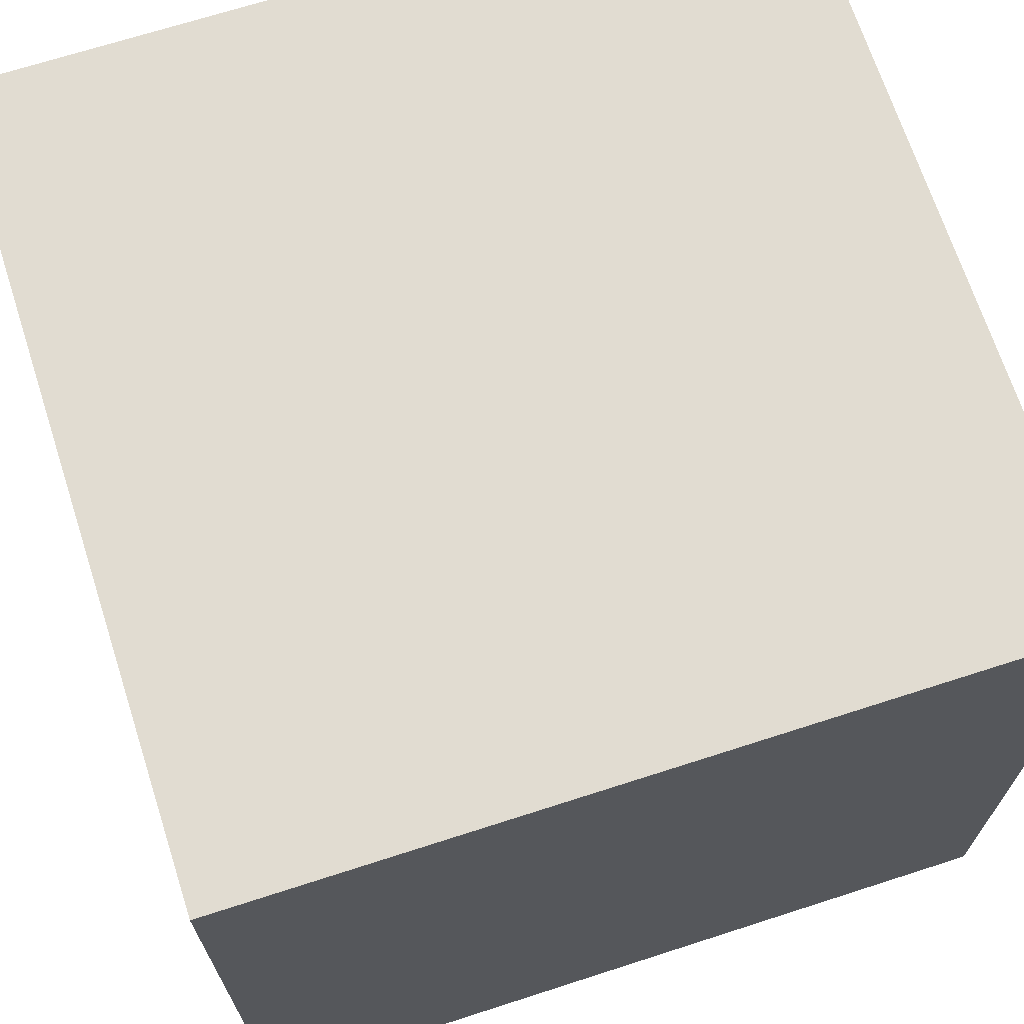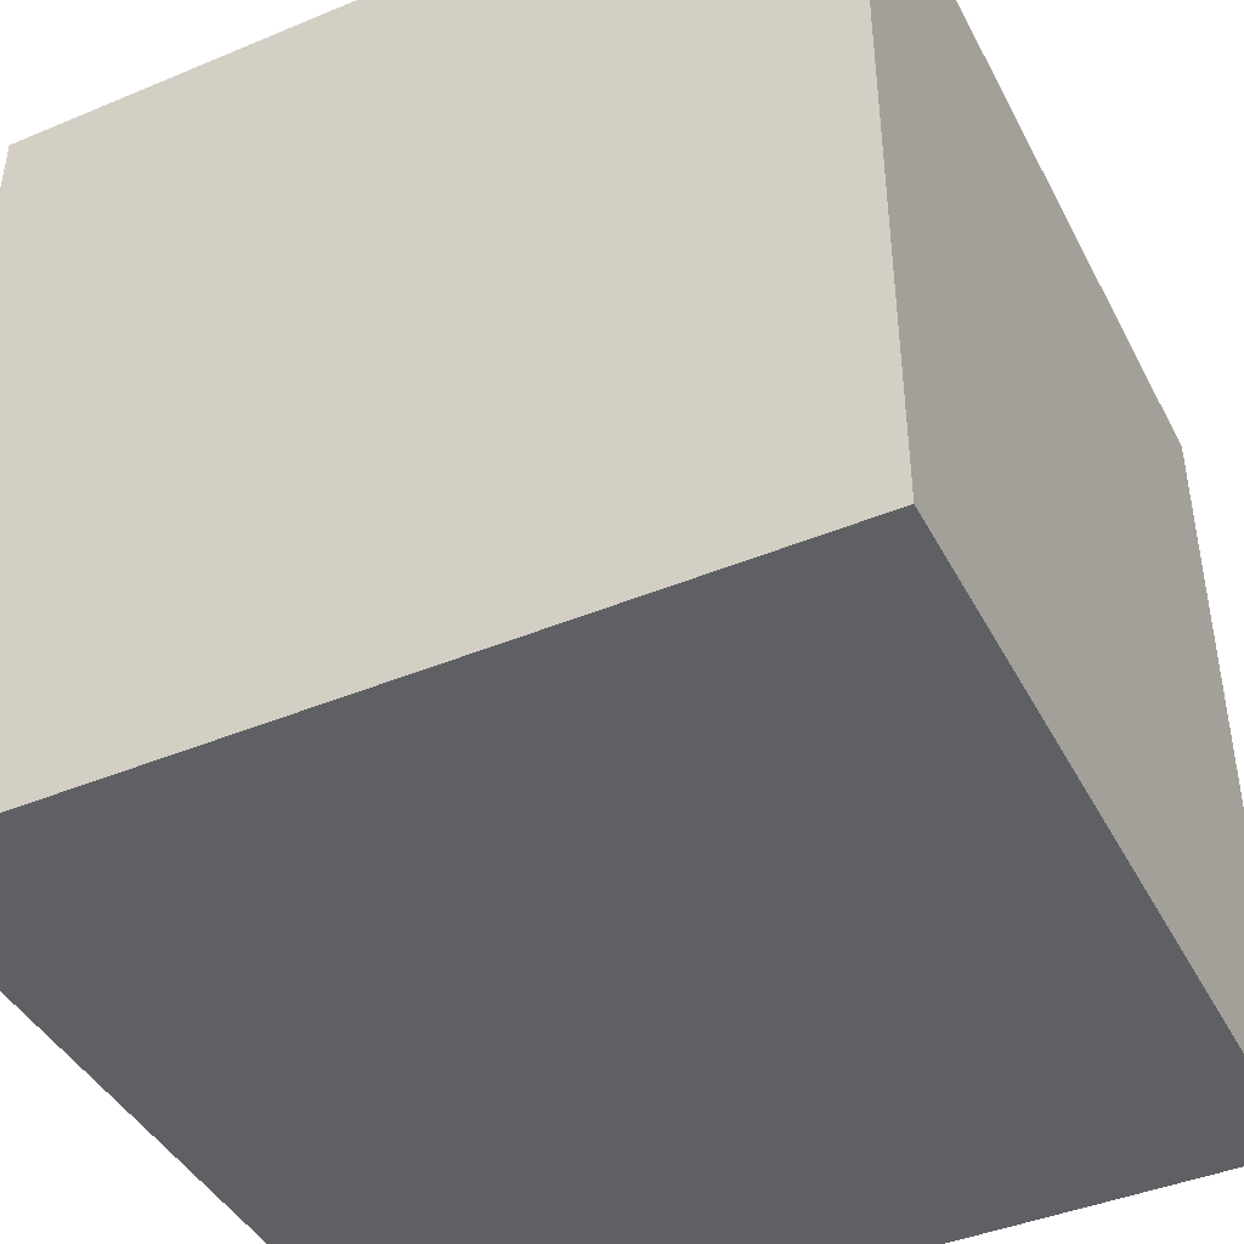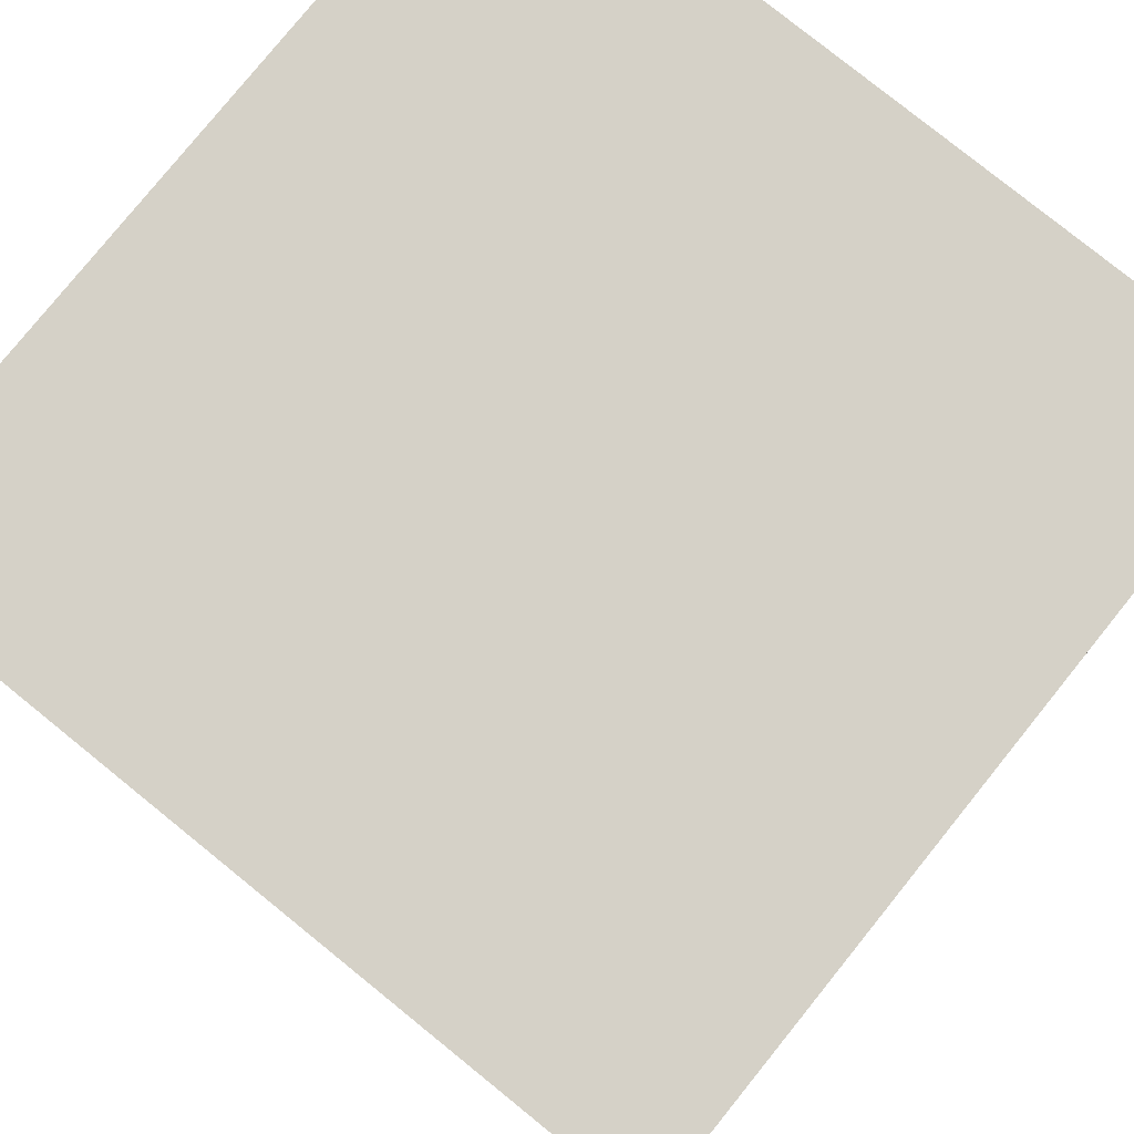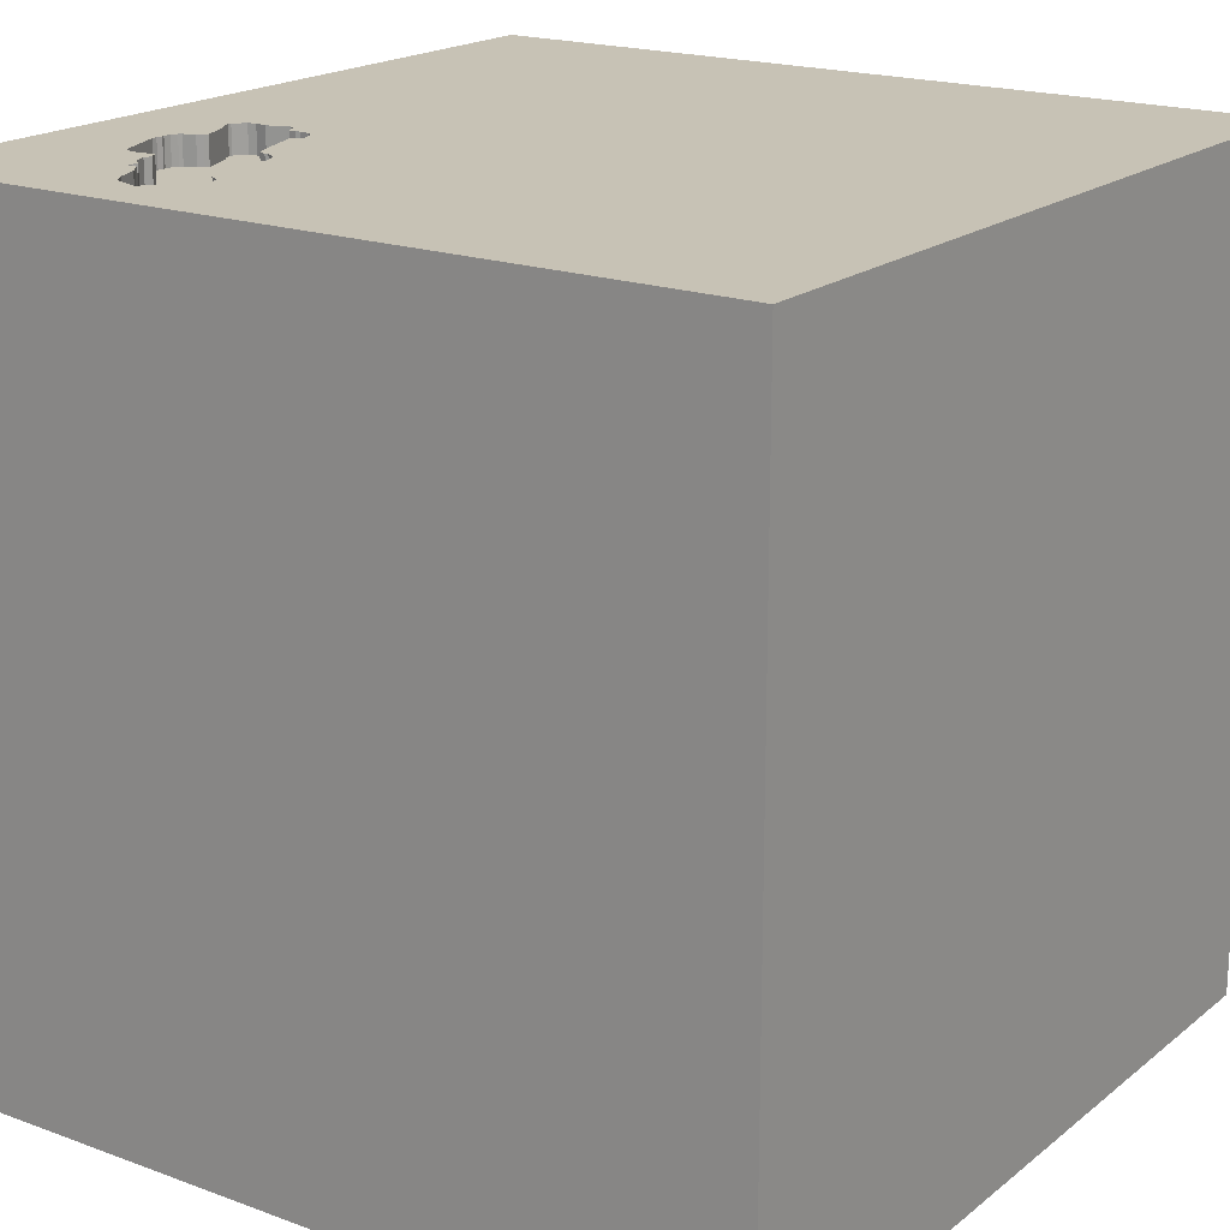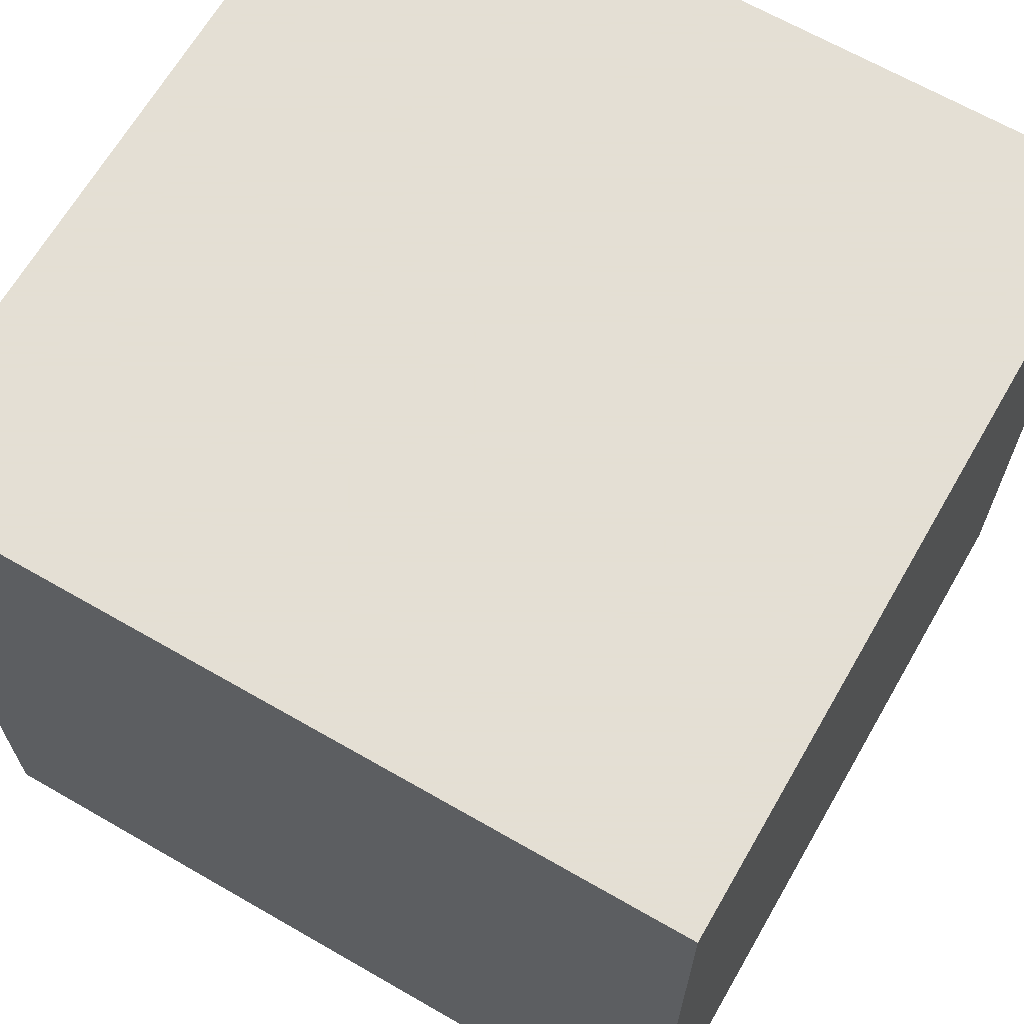
<metadata>
{"format":"obj","ext":"obj","renderer":"f3d","projection":"perspective","resolution":1024,"background":"white","views":[{"elev":69.0,"azim":72.1,"up":"+Z"},{"elev":-43.1,"azim":-63.8,"up":"+Z"},{"elev":79.4,"azim":128.9,"up":"+Z"},{"elev":19.0,"azim":34.8,"up":"+Y"},{"elev":66.3,"azim":30.0,"up":"+Z"}]}
</metadata>
<code>
o car_166
v -0.5958 1.5 1.112
v -1.177 1.5 0.7484
v -1.177 1.4 0.7484
v -0.8983 1.5 0.4165
v -0.8983 1.4 0.4165
v -1.119 1.5 0.4898
v -0.9497 1.5 1.056
v -0.8032 1.5 0.4868
v -0.8032 1.4 0.4868
v -1.161 1.5 0.6532
v -1.161 1.4 0.6532
v -1.12 -0.1042 -1.5
v -0.4687 -0.07812 1.5
v -0.9245 1.022 -1.5
v -1.029 -1.5 -0.05208
v -0.7552 -1.5 1.289
v -1.042 -1.5 -0.5339
v -0.625 -1.5 0.638
v -0.8333 -1.5 -1.198
v -0.8476 1.5 1.238
v -0.9431 1.5 0.3715
v -0.9372 1.5 1.112
v -0.6641 -1.204 -1.5
v -0.7292 -1.107 1.5
v -0.6518 1.5 1.269
v -0.8207 1.5 1.283
v -0.8207 1.4 1.283
v -0.6942 1.5 0.8696
v -0.9462 1.5 1.085
v -0.6275 1.5 1.243
v -1.137 1.5 0.4718
v -1.137 1.4 0.4718
v -1.148 1.5 0.4394
v -1.148 1.4 0.4394
v 0.4427 0.1562 1.5
v 0.1855 0.8708 -1.5
v 0.3776 1.035 1.5
v 0.1823 -0.4818 1.5
v 0.2083 -1.5 -0.8333
v 0.4167 -1.5 0.4687
v 0.4818 -1.5 -0.1823
v 0.2083 -1.5 1.146
v -0.1302 -1.5 -1.5
v 0.2083 -1.5 -1.25
v 0.1302 -1.5 1.5
v 0.3385 1.5 -1.146
v 0.2214 1.5 1.204
v -0.1302 1.5 -1.5
v -0.1042 1.5 1.5
v 0.3776 -1.27 -1.5
v -0.7623 1.5 0.7366
v -0.7623 1.4 0.7366
v -0.5825 1.5 1.189
v -0.9891 1.5 0.9913
v -0.8821 1.5 0.4111
v -0.8941 1.5 1.133
v -0.8941 1.4 1.133
v -1.109 1.5 0.63
v -0.8228 1.5 0.4274
v -1.097 1.5 0.9372
v -0.3516 -0.4167 -1.5
v 0.05208 -1.029 1.5
v -0.1562 0.4427 1.5
v -0.1823 1.068 1.5
v 0 -1.5 0.05208
v 0 -1.5 0.6771
v -0.3125 -1.5 1.198
v -0.2214 -1.5 -0.4167
v -0.1628 1.5 0.3385
v -0.6958 1.5 0.7565
v -0.6958 1.4 0.7564
v -1.177 1.5 0.7305
v -0.7112 1.5 1.306
v -0.7112 1.4 1.306
v -0.887 1.5 1.137
v -0.887 1.4 1.137
v 1.1 0.7943 -1.5
v 1.185 0.1823 1.5
v 0.8382 -0.3027 -1.5
v 1.25 -0.4688 1.5
v 1.25 -1.5 0.4687
v 1.094 -1.5 -0.1823
v 1.042 -1.5 -0.625
v 1.5 -1.5 1.5
v 1.185 1.5 -0.7292
v 1.146 1.5 0.4704
v 1.042 0.7031 1.5
v -1.175 1.5 0.6999
v -1.175 1.4 0.6999
v -0.9234 1.5 0.4129
v -0.9234 1.4 0.4129
v -0.8821 1.4 0.4111
v -0.9462 1.5 1.103
v -0.9462 1.4 1.103
v -0.8228 1.4 0.4274
v -0.5996 1.5 1.227
v -0.5996 1.4 1.227
v -1.089 1.5 0.6174
v -0.9103 1.5 1.103
v -0.9103 1.4 1.103
v -1.072 1.5 0.9409
v -0.6318 1.5 1.094
v -0.7453 1.5 0.7423
v -0.8744 1.5 1.157
v -0.8744 1.4 1.157
v -0.6518 1.4 1.269
v -0.9237 1.5 1.107
v -0.6654 1.5 0.8302
v -0.6654 1.4 0.8302
v -0.6266 1.5 1.236
v -0.6266 1.4 1.236
v -1.177 1.4 0.7305
v -1.172 1.5 0.6748
v -1.172 1.4 0.6748
v -0.625 0.4687 1.5
v -0.625 1.198 1.5
v -0.4687 -1.5 0.1562
v -0.7299 1.5 0.7438
v -0.625 1.5 1.354
v -0.7246 1.5 0.742
v -0.7256 1.5 1.317
v -0.5208 -0.5729 1.5
v -1.5 -0.8594 -0.9635
v -1.5 0.3646 0.4948
v -1.5 0.3125 -0.1302
v -1.5 0.5208 1.094
v -1.5 0.651 -0.7682
v -1.5 0.1302 -1.5
v -1.5 0.3906 -1.25
v -1.5 0.1302 1.5
v -1.5 0.02604 -0.7812
v -1.5 -0.1562 0.4427
v -1.5 0.02604 1.094
v -1.5 1.289 0.3906
v -1.5 1.5 -1.5
v -1.5 0.9505 -0.3906
v -1.5 1.5 1.5
v -1.5 -0.625 0.599
v -1.5 -0.4687 -0
v -1.5 -0.4687 -0.4167
v -1.5 -1.5 0.1562
v -1.5 -1.5 1.5
v -1.5 -1.5 -1.5
v -1.5 1.5 0.1562
v -1.5 -1.198 0.1823
v -1.5 -1.276 -0.4688
v -1.5 -1.198 0.625
v -1.5 -0.4167 -1.042
v -1.5 -0.4167 1.198
v -1.5 0.9375 0.6771
v -0.7246 1.4 0.742
v -1.12 1.4 0.921
v -0.9372 1.4 1.112
v -1.083 1.5 0.382
v -1.083 1.4 0.382
v -0.9962 1.5 0.9338
v -0.9575 1.5 0.3643
v -0.9575 1.4 0.3643
v -0.6743 1.5 0.7852
v -0.585 1.5 1.145
v 0.651 -1.5 1.198
v 1.5 -1.5 -1.5
v 0.5599 1.5 -0.1042
v -0.5958 1.4 1.112
v -1.034 1.5 0.9373
v -0.5906 1.5 1.218
v -1.11 1.5 0.391
v -1.11 1.4 0.391
v -0.5744 1.5 1.177
v -0.5744 1.4 1.177
v -0.8104 1.5 0.6003
v -1.174 1.5 0.7053
v -0.7873 1.5 0.679
v -0.7873 1.4 0.679
v -1.119 1.4 0.4898
v -0.8338 1.5 0.5208
v -0.8338 1.4 0.5208
v -0.9431 1.4 0.3715
v -1.002 1.5 0.3789
v -0.6942 1.4 0.8696
v -0.8355 1.5 1.258
v 1.5 -0.9961 -0.7096
v 1.5 0.09115 -0.7454
v 1.5 0.2539 1.061
v 1.5 -0.1302 -1.5
v 1.5 0.1302 1.5
v 1.5 1.074 -1.055
v 1.5 1.042 0
v 1.5 1.5 1.5
v 1.5 -1.5 0.1562
v 1.5 1.5 -1.5
v 1.5 1.5 -0.1042
v 1.5 -0.8138 0.236
v -0.9462 1.4 1.085
v -1.172 -0.5859 1.5
v -1.302 0.05208 1.5
v -1.276 -1.5 0.7292
v -1.198 0.5208 1.5
v -0.7943 1.5 -0.9245
v -1.354 1.5 0.4688
v -1.113 1.5 0
v -1.12 1.5 0.921
v -0.5906 1.4 1.218
v -0.9712 1.5 1.045
v -0.9712 1.4 1.045
v -0.9497 1.4 1.056
v -1.146 1.5 0.4269
v -1.146 1.4 0.4269
v -1.097 1.4 0.9372
v -1.152 1.5 0.6443
v -1.152 1.4 0.6443
v -1.089 1.4 0.6174
v -0.8444 1.5 0.4166
v -0.8444 1.4 0.4166
v -1.146 1.5 0.4463
v -0.7111 1.5 1.288
v -0.7111 1.4 1.288
v -1.172 1.5 0.7107
v -1.172 1.4 0.7107
v -0.4167 -1.5 -1.042
v -0.939 1.5 1.07
v -0.939 1.4 1.07
v -0.6636 1.5 0.8176
v -1.038 1.5 0.3911
v -1.038 1.4 0.3911
v -0.7354 1.5 0.7456
v -0.7354 1.4 0.7456
v -0.6318 1.4 1.094
v 0.8333 -0.4688 1.5
v 0.8594 -1.5 0.4167
v 0.8594 -1.5 -1.198
v 0.6771 -1.224 1.5
v -0.5906 1.5 1.2
v -0.805 1.5 0.4993
v -1.109 1.4 0.63
v -0.8811 1.5 1.146
v -0.9801 1.5 0.9644
v -0.9801 1.4 0.9644
v -0.7256 1.4 1.317
v -0.5906 1.4 1.2
v -0.6284 1.5 1.249
v -0.6284 1.4 1.249
v -0.9962 1.4 0.9338
v -0.6743 1.4 0.7852
v -0.8476 1.4 1.238
v -0.9891 1.4 0.9913
v -0.6636 1.4 0.8176
v -1.082 1.5 0.603
v -1.082 1.4 0.603
v -1.036 1.5 0.9375
v -0.805 1.4 0.4993
v -1.072 1.4 0.9409
f 197 16 142
f 142 147 141
f 141 197 142
f 24 195 142
f 130 149 142
f 45 24 142
f 195 130 142
f 147 145 141
f 16 45 142
f 195 196 130
f 149 138 142
f 138 147 142
f 197 18 16
f 16 67 45
f 130 133 149
f 18 67 16
f 45 62 24
f 141 15 197
f 62 122 24
f 145 146 141
f 15 18 197
f 24 122 195
f 138 145 147
f 67 42 45
f 130 126 133
f 149 132 138
f 45 232 62
f 195 13 196
f 133 132 149
f 146 143 141
f 141 17 15
f 15 117 18
f 67 66 42
f 122 13 195
f 138 139 145
f 143 17 141
f 18 66 67
f 62 38 122
f 196 198 130
f 137 126 130
f 42 161 45
f 84 232 45
f 13 198 196
f 198 137 130
f 161 84 45
f 132 139 138
f 139 146 145
f 38 13 122
f 133 124 132
f 139 140 146
f 117 66 18
f 13 115 198
f 126 124 133
f 123 143 146
f 15 68 117
f 117 65 66
f 66 40 42
f 232 38 62
f 17 68 15
f 40 161 42
f 140 123 146
f 115 137 198
f 137 150 126
f 132 125 139
f 65 40 66
f 38 35 13
f 13 63 115
f 150 124 126
f 125 140 139
f 143 19 17
f 40 230 161
f 84 229 232
f 229 38 232
f 124 125 132
f 140 148 123
f 68 65 117
f 230 84 161
f 115 116 137
f 17 220 68
f 65 41 40
f 35 63 13
f 125 131 140
f 19 220 17
f 84 80 229
f 63 64 115
f 150 125 124
f 131 148 140
f 230 81 84
f 229 35 38
f 64 116 115
f 137 134 150
f 68 41 65
f 41 230 40
f 237 156 250
f 237 250 101
f 60 202 137
f 54 237 101
f 101 60 137
f 101 137 54
f 220 39 68
f 137 20 22
f 29 221 7
f 137 22 93
f 137 93 29
f 204 54 137
f 29 7 204
f 137 29 204
f 156 165 250
f 200 137 202
f 137 144 134
f 150 134 125
f 125 127 131
f 229 78 35
f 35 37 63
f 20 137 181
f 104 236 20
f 107 22 20
f 20 99 107
f 200 202 2
f 200 2 72
f 200 144 137
f 136 127 125
f 148 143 123
f 81 190 84
f 80 78 229
f 137 119 121
f 26 181 137
f 137 121 26
f 20 236 75
f 56 99 20
f 20 75 56
f 200 72 218
f 210 31 200
f 10 210 200
f 218 172 88
f 113 10 200
f 200 218 88
f 200 88 113
f 131 129 148
f 12 23 143
f 143 220 19
f 39 41 68
f 184 84 193
f 63 37 64
f 116 49 137
f 73 121 119
f 96 110 30
f 96 30 241
f 25 216 73
f 119 96 241
f 119 241 25
f 25 73 119
f 31 210 58
f 98 248 6
f 6 31 58
f 58 98 6
f 134 136 125
f 61 23 12
f 143 43 220
f 220 44 39
f 41 82 230
f 230 82 81
f 193 84 190
f 64 49 116
f 119 137 49
f 119 47 166
f 119 166 96
f 207 201 200
f 200 31 215
f 200 215 33
f 200 33 207
f 148 128 143
f 23 43 143
f 84 186 80
f 35 87 37
f 47 119 49
f 47 160 169
f 233 166 47
f 47 169 53
f 47 53 233
f 201 207 167
f 224 179 201
f 201 167 154
f 201 154 224
f 129 128 148
f 12 143 128
f 184 186 84
f 186 78 80
f 78 87 35
f 47 69 102
f 1 160 47
f 102 1 47
f 201 179 157
f 201 157 21
f 201 144 200
f 43 44 220
f 39 83 41
f 83 82 41
f 82 190 81
f 28 102 69
f 21 90 4
f 201 21 4
f 213 59 201
f 201 4 55
f 201 55 213
f 127 129 131
f 50 43 23
f 234 176 69
f 69 59 8
f 8 234 69
f 87 189 37
f 69 120 70
f 108 28 69
f 69 70 159
f 223 108 69
f 69 159 223
f 171 69 176
f 69 201 59
f 144 136 134
f 39 231 83
f 37 49 64
f 118 120 103
f 103 226 118
f 120 69 171
f 173 51 120
f 171 173 120
f 199 201 69
f 136 135 127
f 36 61 12
f 61 50 23
f 44 231 39
f 103 120 51
f 79 61 36
f 182 193 190
f 183 184 193
f 199 144 201
f 144 135 136
f 127 135 129
f 79 50 61
f 83 190 82
f 183 193 182
f 199 135 144
f 43 162 44
f 83 162 190
f 186 87 78
f 189 49 37
f 129 135 128
f 14 12 128
f 14 36 12
f 50 162 43
f 162 231 44
f 182 190 162
f 188 184 183
f 186 189 87
f 86 69 47
f 14 128 135
f 77 79 36
f 231 162 83
f 187 188 183
f 184 189 186
f 47 49 189
f 163 69 86
f 163 199 69
f 46 199 163
f 79 162 50
f 85 163 86
f 188 189 184
f 86 47 189
f 85 46 163
f 48 199 46
f 48 36 14
f 191 77 36
f 191 188 187
f 192 189 188
f 192 85 86
f 191 48 46
f 48 135 199
f 48 14 135
f 191 36 48
f 185 79 77
f 185 162 79
f 185 183 182
f 191 187 183
f 191 192 188
f 192 86 189
f 191 85 192
f 191 46 85
f 191 185 77
f 185 182 162
f 191 183 185
f 100 94 153
f 94 100 194
f 107 99 100
f 100 153 107
f 153 94 93
f 93 22 153
f 29 93 94
f 94 194 29
f 100 222 194
f 22 107 153
f 100 180 222
f 194 222 29
f 99 56 57
f 57 100 99
f 180 100 228
f 180 206 222
f 221 29 222
f 76 100 57
f 56 75 57
f 180 228 28
f 76 228 100
f 180 238 206
f 7 221 222
f 222 206 7
f 76 57 75
f 102 28 228
f 28 108 180
f 228 76 105
f 180 243 238
f 238 246 206
f 76 75 236
f 1 102 228
f 228 164 1
f 109 180 108
f 245 228 105
f 236 104 105
f 105 76 236
f 180 52 243
f 238 243 237
f 246 238 54
f 205 206 246
f 206 205 7
f 240 164 228
f 244 180 109
f 108 223 109
f 217 228 245
f 245 105 20
f 104 20 105
f 227 52 180
f 174 243 52
f 156 237 243
f 237 54 238
f 54 204 246
f 205 246 204
f 204 7 205
f 160 1 164
f 164 170 160
f 164 240 170
f 111 240 228
f 180 244 227
f 109 247 244
f 247 109 223
f 217 111 228
f 217 245 27
f 245 20 181
f 103 51 52
f 52 227 103
f 212 243 174
f 174 52 173
f 165 156 243
f 243 252 165
f 170 169 160
f 53 169 170
f 170 240 53
f 97 240 111
f 71 227 244
f 244 247 159
f 223 159 247
f 106 111 217
f 239 217 27
f 181 26 27
f 27 245 181
f 227 226 103
f 51 173 52
f 212 235 243
f 174 249 212
f 174 173 171
f 252 101 250
f 250 165 252
f 243 152 252
f 233 53 240
f 240 97 203
f 97 111 96
f 151 227 71
f 71 244 70
f 159 70 244
f 111 106 242
f 106 217 25
f 74 217 239
f 239 27 26
f 26 121 239
f 118 226 227
f 227 151 118
f 235 212 58
f 3 243 235
f 174 177 249
f 212 249 98
f 171 176 177
f 177 174 171
f 252 209 101
f 243 3 152
f 152 209 252
f 240 203 233
f 96 166 203
f 203 97 96
f 110 96 111
f 70 120 151
f 151 71 70
f 30 110 111
f 111 242 30
f 25 241 242
f 242 106 25
f 216 25 217
f 73 216 217
f 217 74 73
f 74 239 73
f 121 73 239
f 151 120 118
f 98 58 212
f 219 3 235
f 91 249 177
f 248 98 249
f 176 234 177
f 60 101 209
f 152 3 202
f 209 152 60
f 166 233 203
f 241 30 242
f 211 235 58
f 58 210 211
f 112 3 219
f 219 235 114
f 91 175 249
f 177 5 91
f 6 248 249
f 249 175 6
f 251 177 234
f 2 202 3
f 202 60 152
f 211 114 235
f 210 10 211
f 72 2 3
f 3 112 72
f 112 219 218
f 218 72 112
f 114 89 219
f 225 175 91
f 214 5 177
f 4 90 91
f 91 5 4
f 9 177 251
f 234 8 251
f 11 114 211
f 11 211 10
f 113 88 89
f 89 114 113
f 172 218 219
f 219 89 172
f 155 175 225
f 158 225 91
f 5 214 92
f 95 214 177
f 90 21 91
f 31 6 175
f 175 32 31
f 177 9 95
f 9 251 8
f 10 113 114
f 114 11 10
f 88 172 89
f 155 168 175
f 155 225 154
f 225 158 179
f 179 224 225
f 91 178 158
f 55 4 5
f 5 92 55
f 92 214 55
f 214 95 59
f 59 213 214
f 178 91 21
f 168 32 175
f 95 9 59
f 8 59 9
f 154 167 168
f 168 155 154
f 224 154 225
f 157 179 158
f 21 157 158
f 158 178 21
f 213 55 214
f 215 31 32
f 32 34 215
f 32 168 34
f 34 33 215
f 208 34 168
f 208 168 167
f 167 207 208
f 34 208 33
f 207 33 208

</code>
